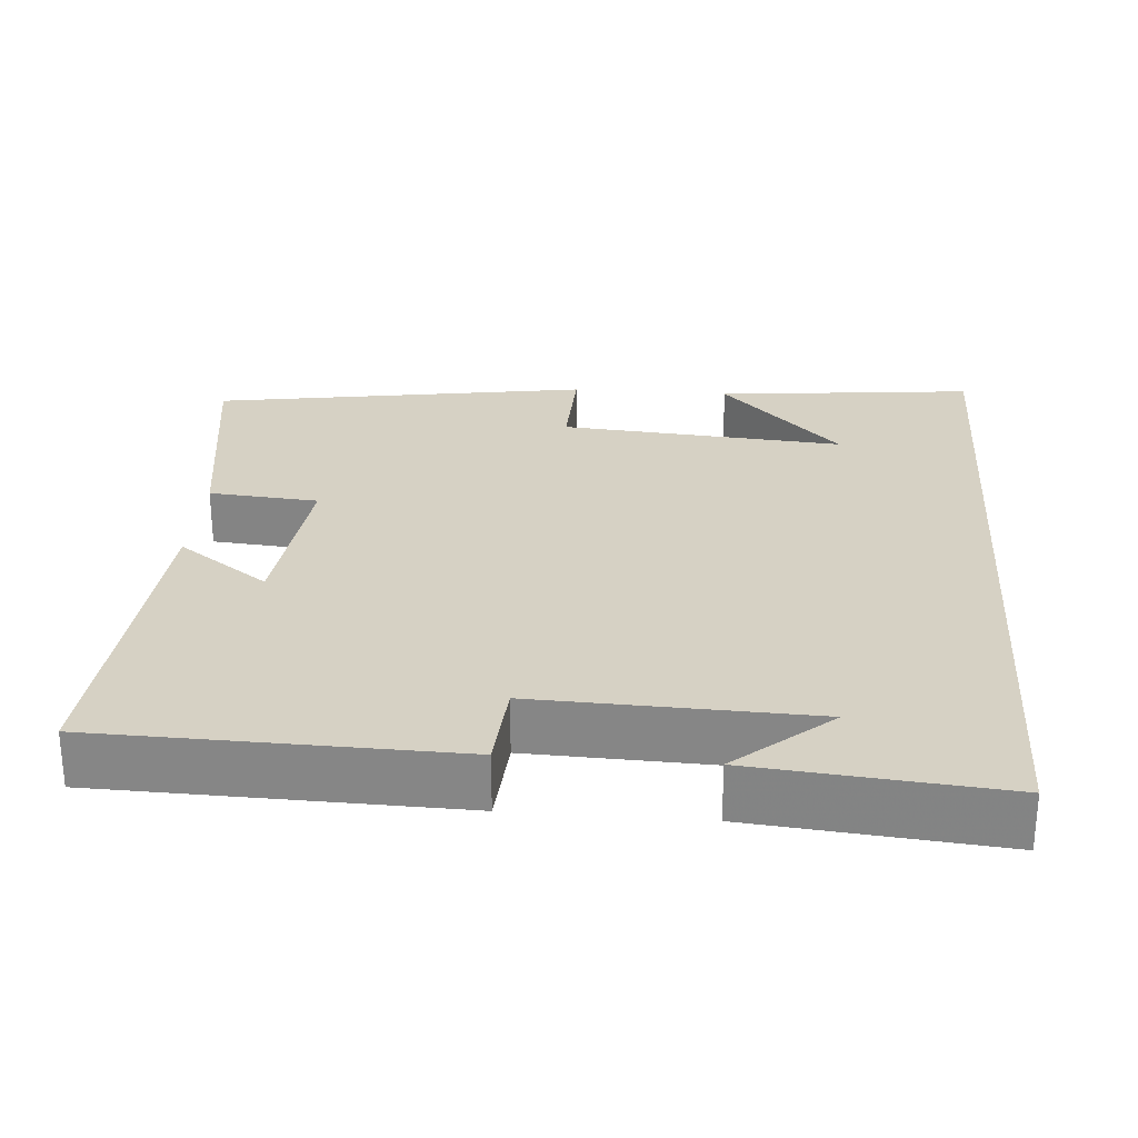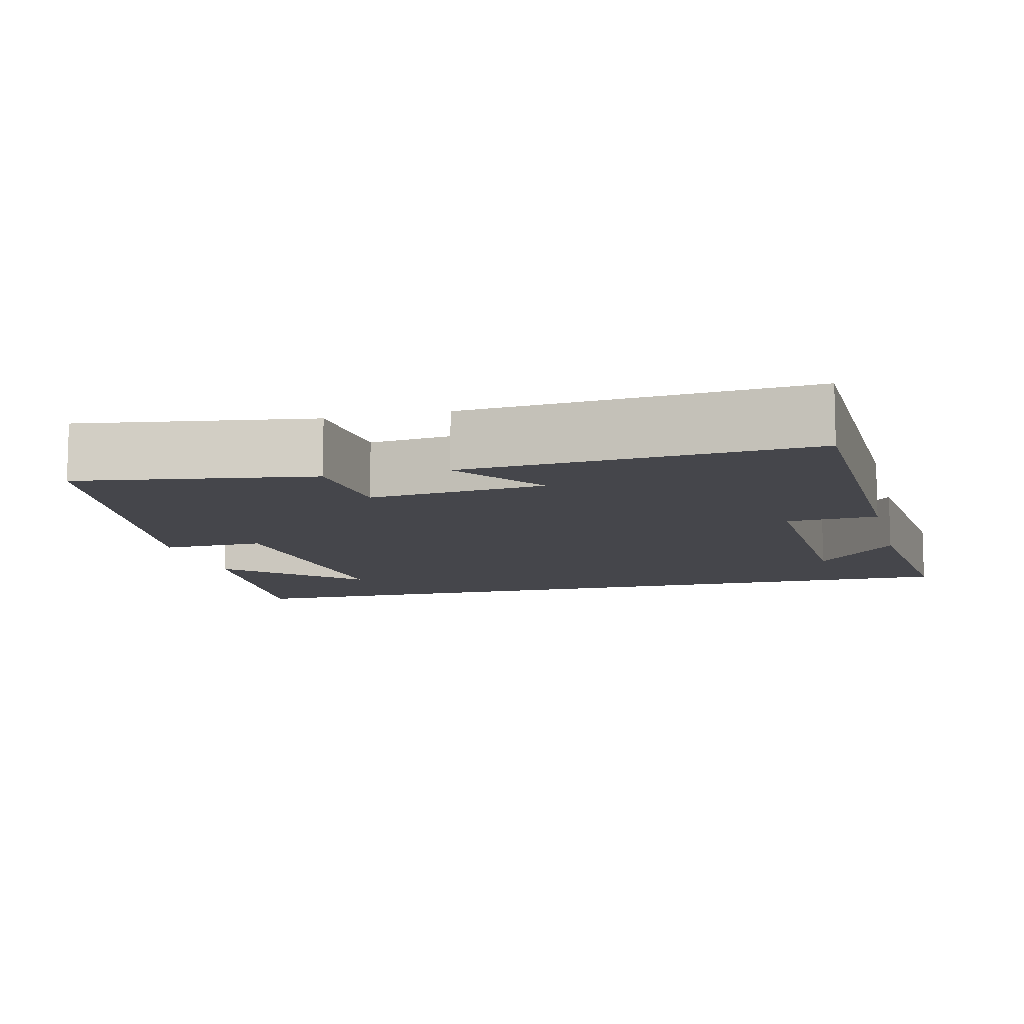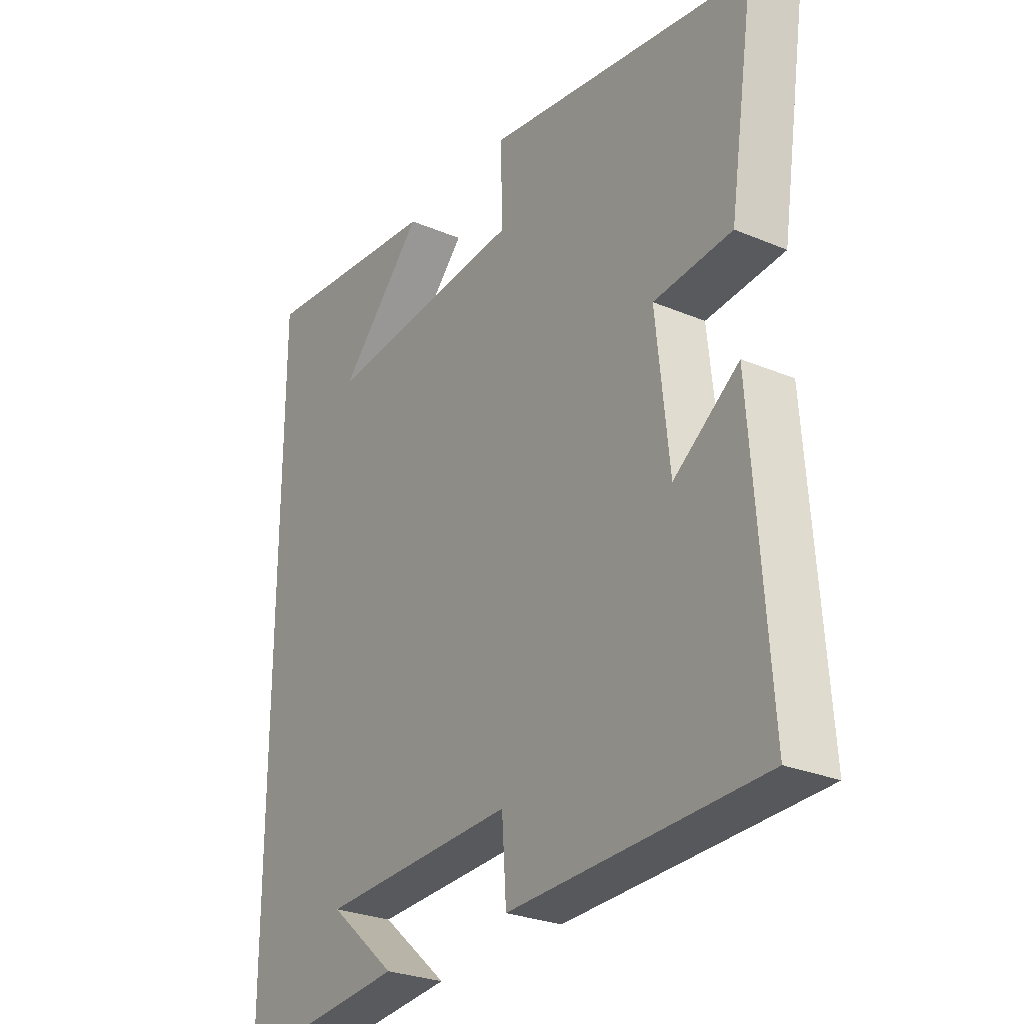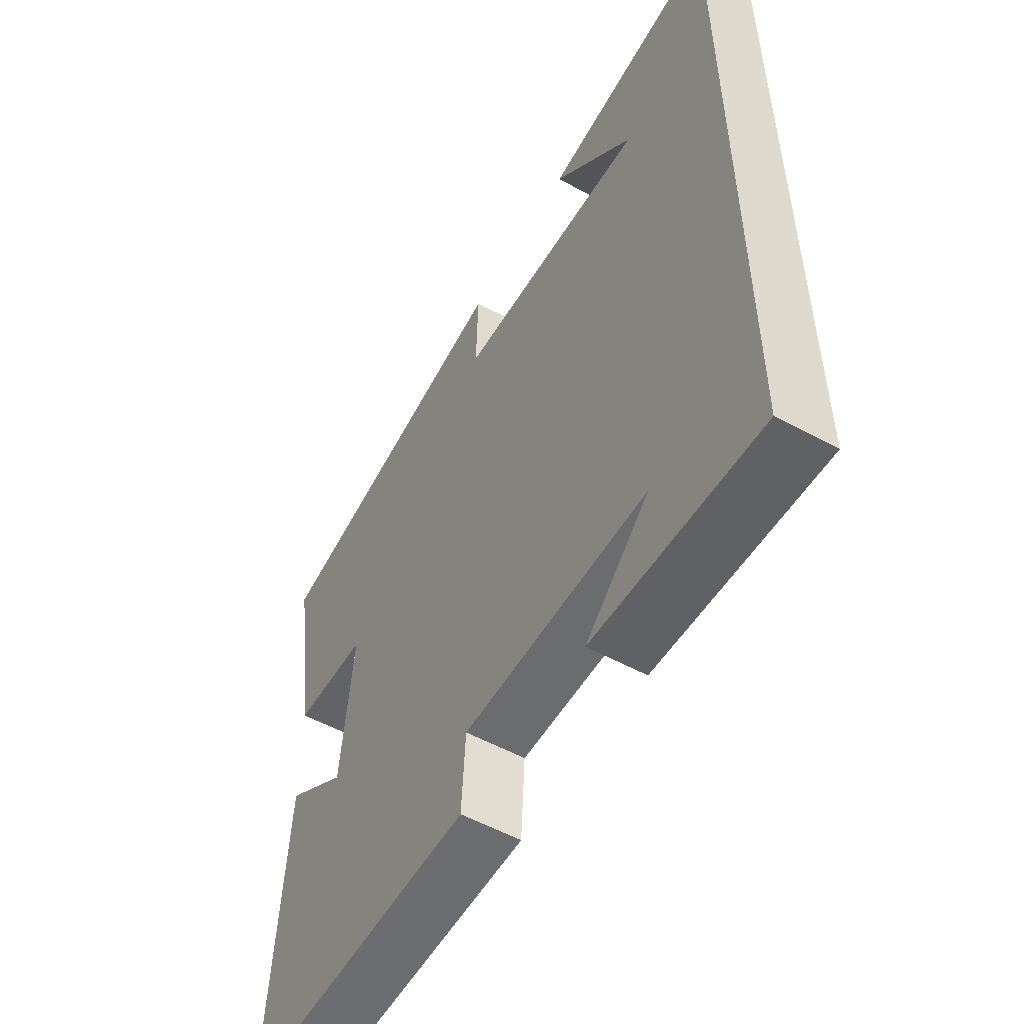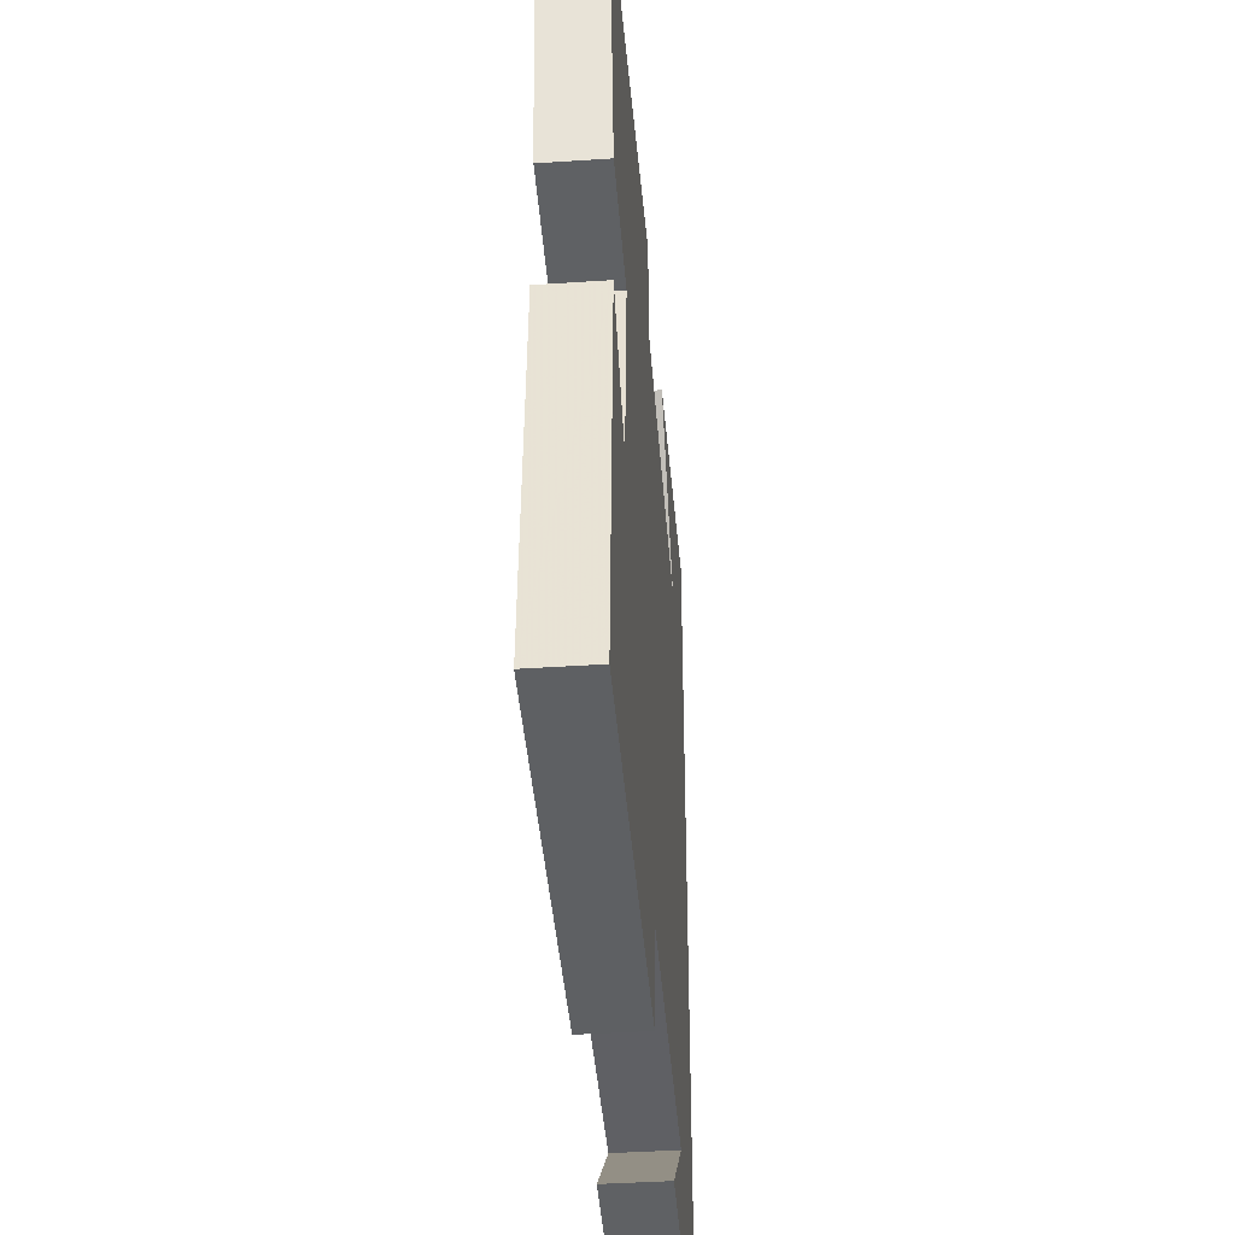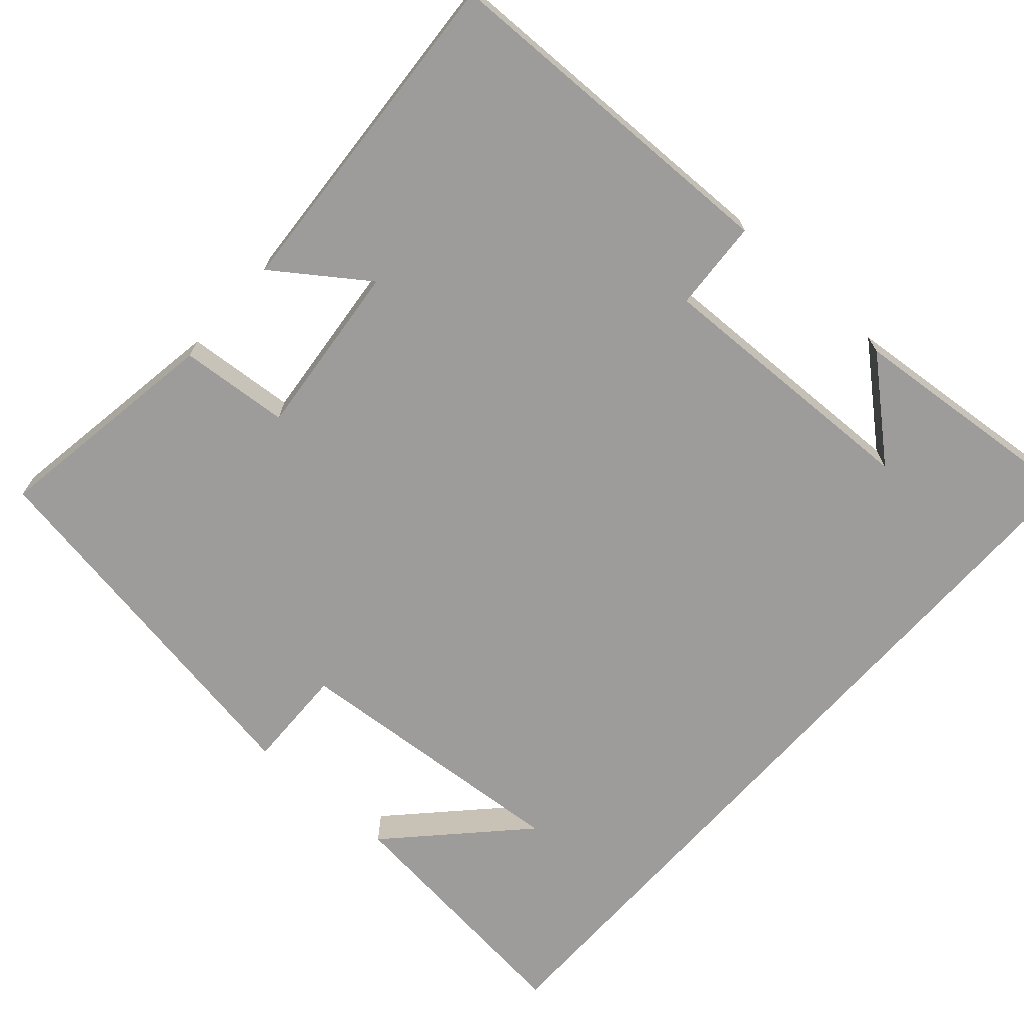
<metadata>
{"format":"obj","ext":"obj","renderer":"f3d","projection":"perspective","resolution":1024,"background":"white","views":[{"elev":27.0,"azim":-175.5,"up":"+Y"},{"elev":-10.1,"azim":104.0,"up":"+Y"},{"elev":-27.5,"azim":57.1,"up":"+Z"},{"elev":-55.3,"azim":-119.8,"up":"+Z"},{"elev":-41.3,"azim":94.6,"up":"+Z"},{"elev":-70.0,"azim":138.2,"up":"+Y"}]}
</metadata>
<code>
v 0.547 0.07 0.419
v 0.5 0.07 0.114
v 0.356 0.07 0.102
v 0.38 0.07 -0.128
v 0.5 0.07 -0.042
v 0.531 0.07 -0.489
v 0.066 0.07 -0.5
v 0.058 0.07 -0.381
v -0.302 0.07 -0.393
v -0.178 0.07 -0.5
v -0.5 0.07 -0.53
v -0.5 0.07 0.536
v -0.16 0.07 0.5
v -0.318 0.07 0.335
v 0.056 0.07 0.365
v 0.052 0.07 0.5
v 0.547 0 0.419
v 0.5 0 0.114
v 0.356 0 0.102
v 0.38 0 -0.128
v 0.5 0 -0.042
v 0.531 0 -0.489
v 0.066 0 -0.5
v 0.058 0 -0.381
v -0.302 0 -0.393
v -0.178 0 -0.5
v -0.5 0 -0.53
v -0.5 0 0.536
v -0.16 0 0.5
v -0.318 0 0.335
v 0.056 0 0.365
v 0.052 0 0.5
f 15 16 1 2
f 14 15 2 3
f 12 13 14
f 11 12 14
f 9 10 11
f 9 11 14 3
f 5 6 7 8
f 4 5 8
f 3 4 8 9
f 18 17 32 31
f 19 18 31 30
f 30 29 28
f 30 28 27
f 27 26 25
f 19 30 27 25
f 24 23 22 21
f 24 21 20
f 25 24 20 19
f 1 17 18 2
f 2 18 19 3
f 3 19 20 4
f 4 20 21 5
f 5 21 22 6
f 6 22 23 7
f 7 23 24 8
f 8 24 25 9
f 9 25 26 10
f 10 26 27 11
f 11 27 28 12
f 12 28 29 13
f 13 29 30 14
f 14 30 31 15
f 15 31 32 16
f 16 32 17 1

</code>
